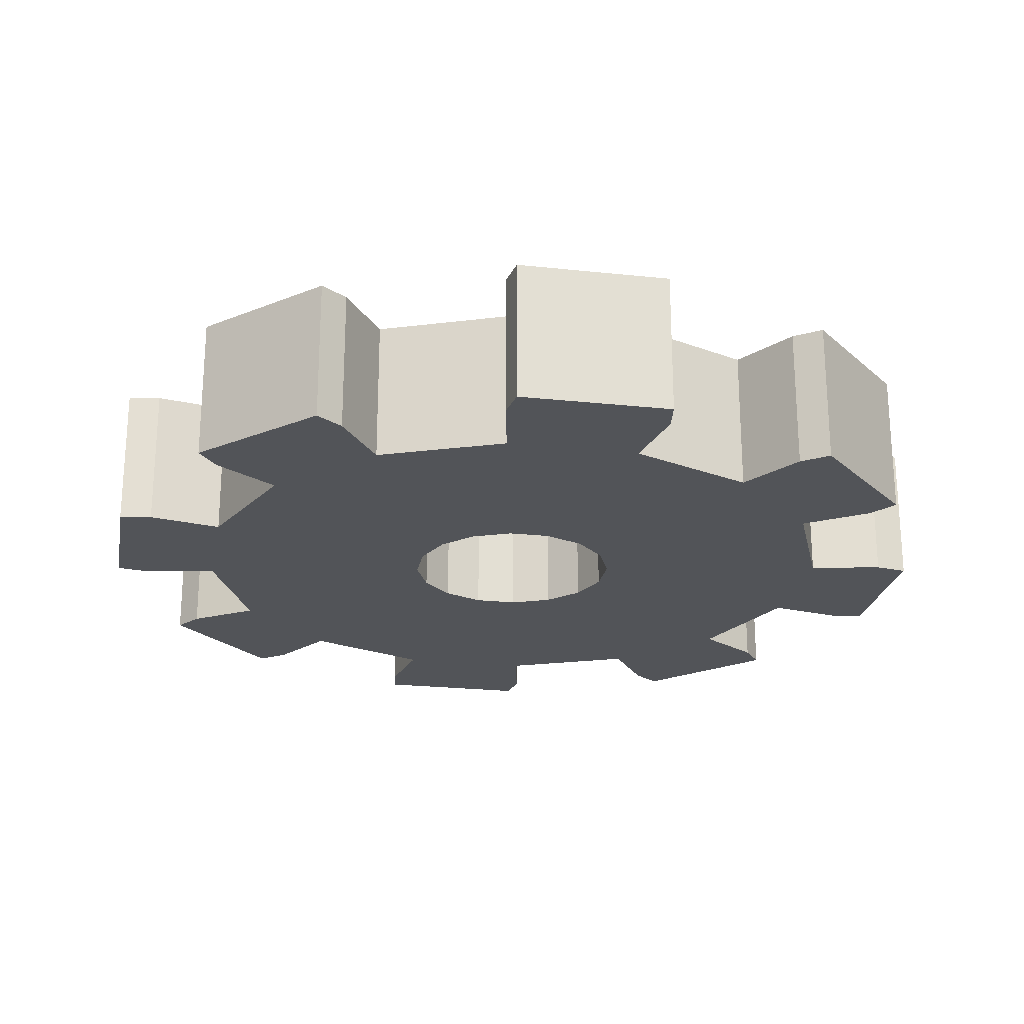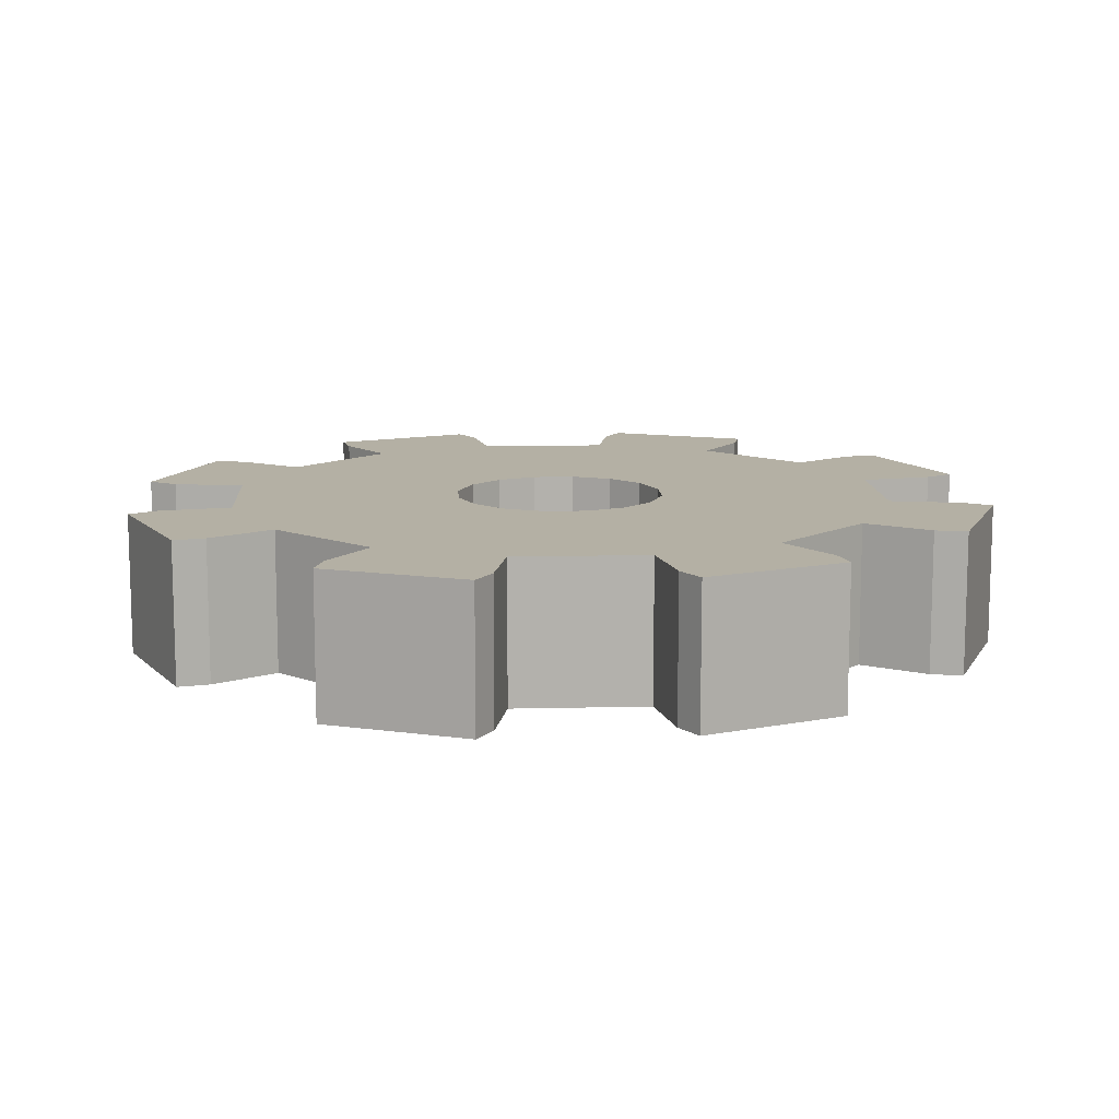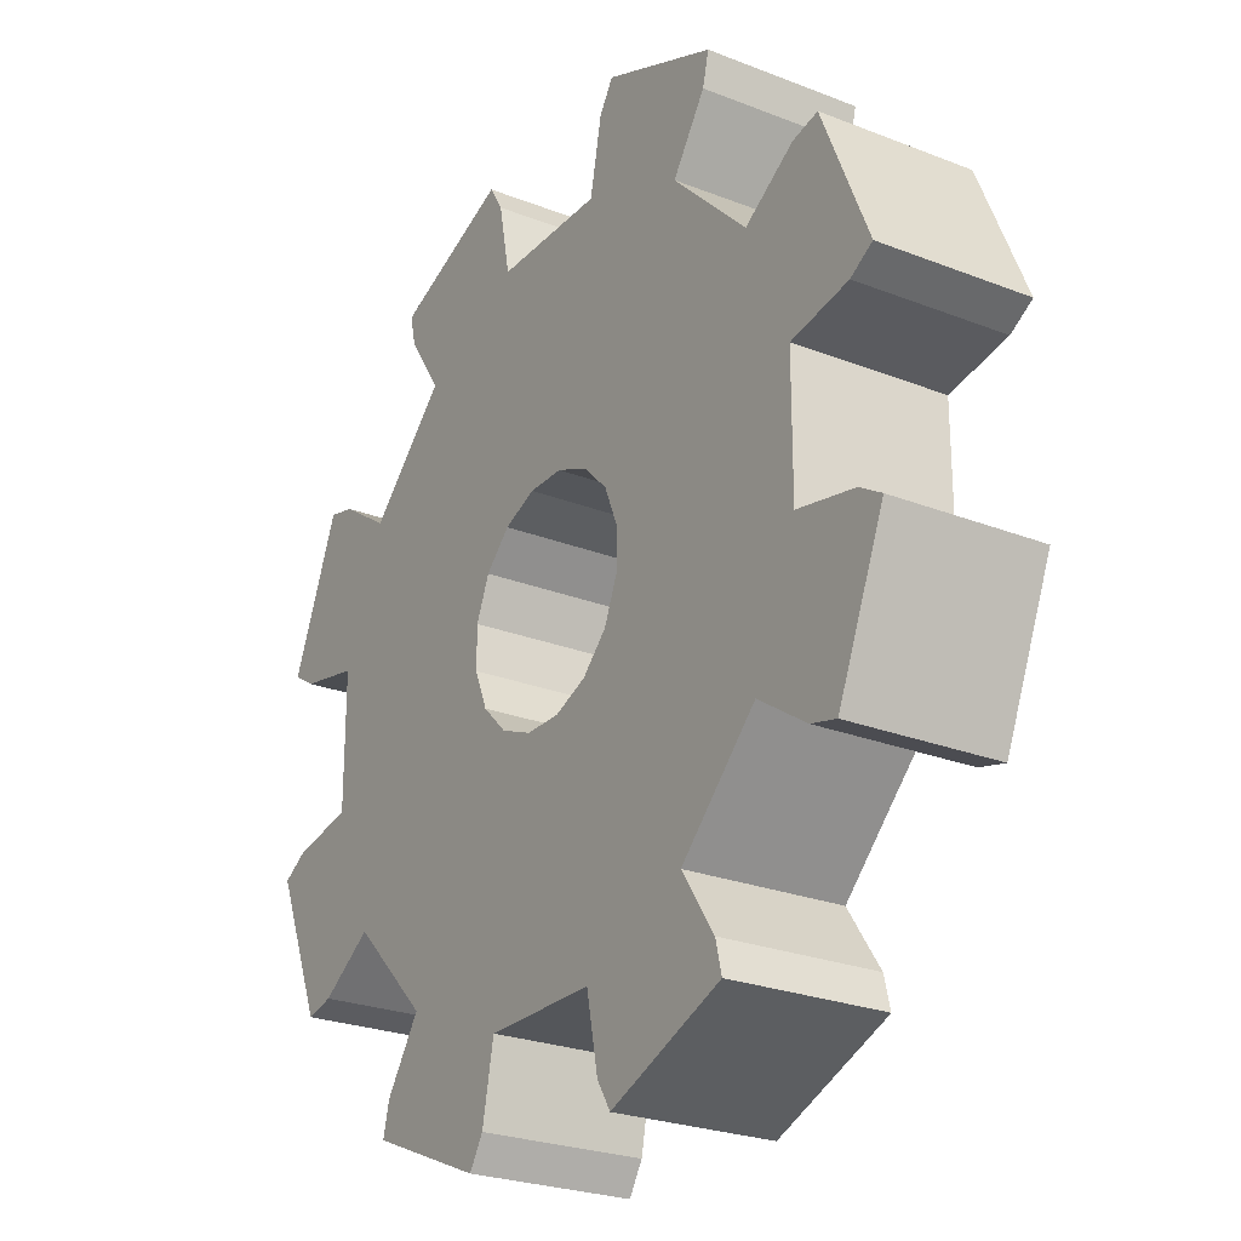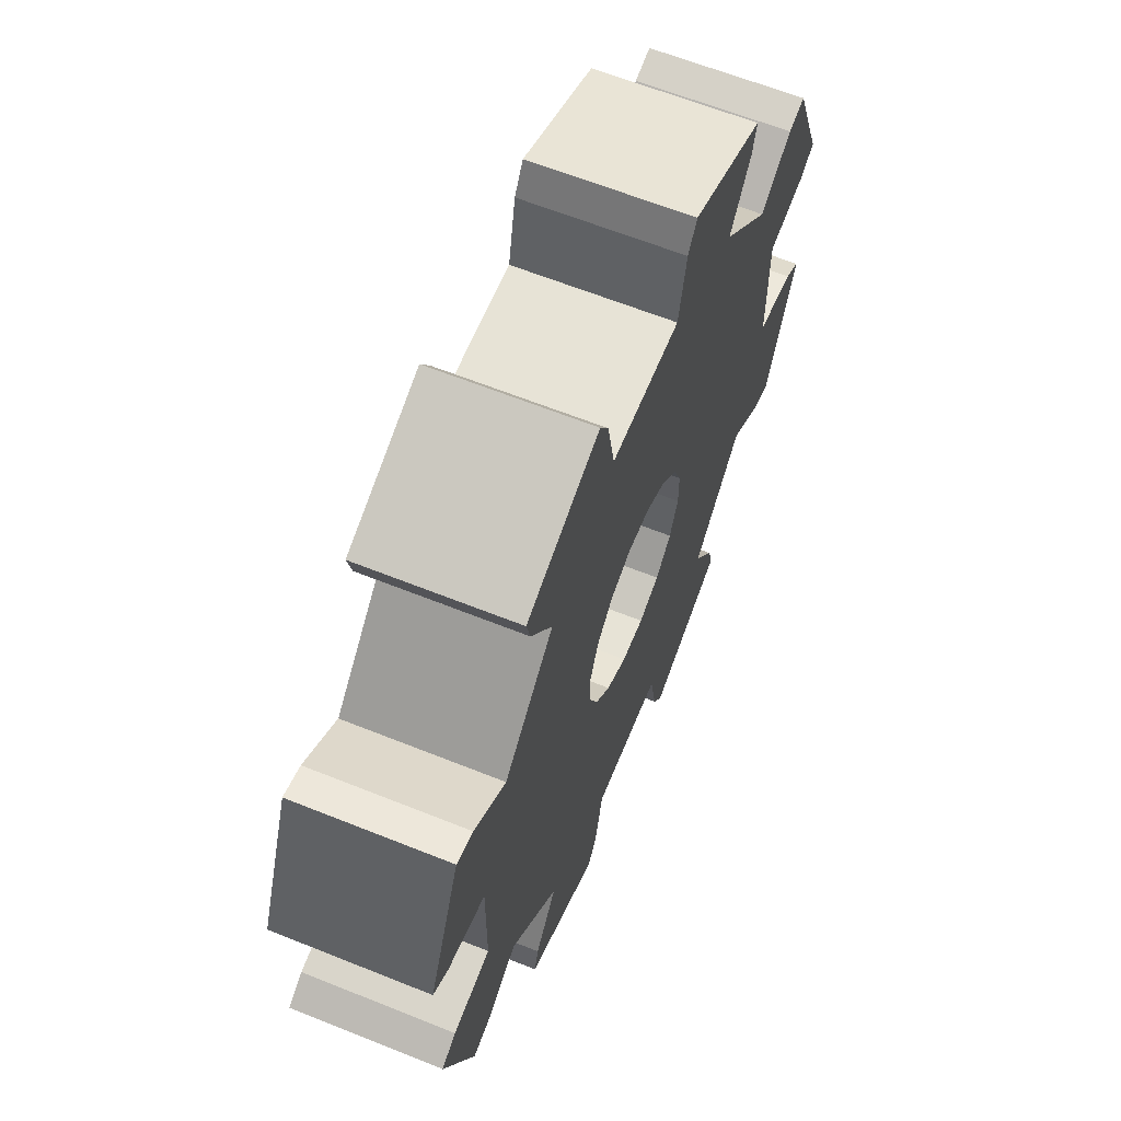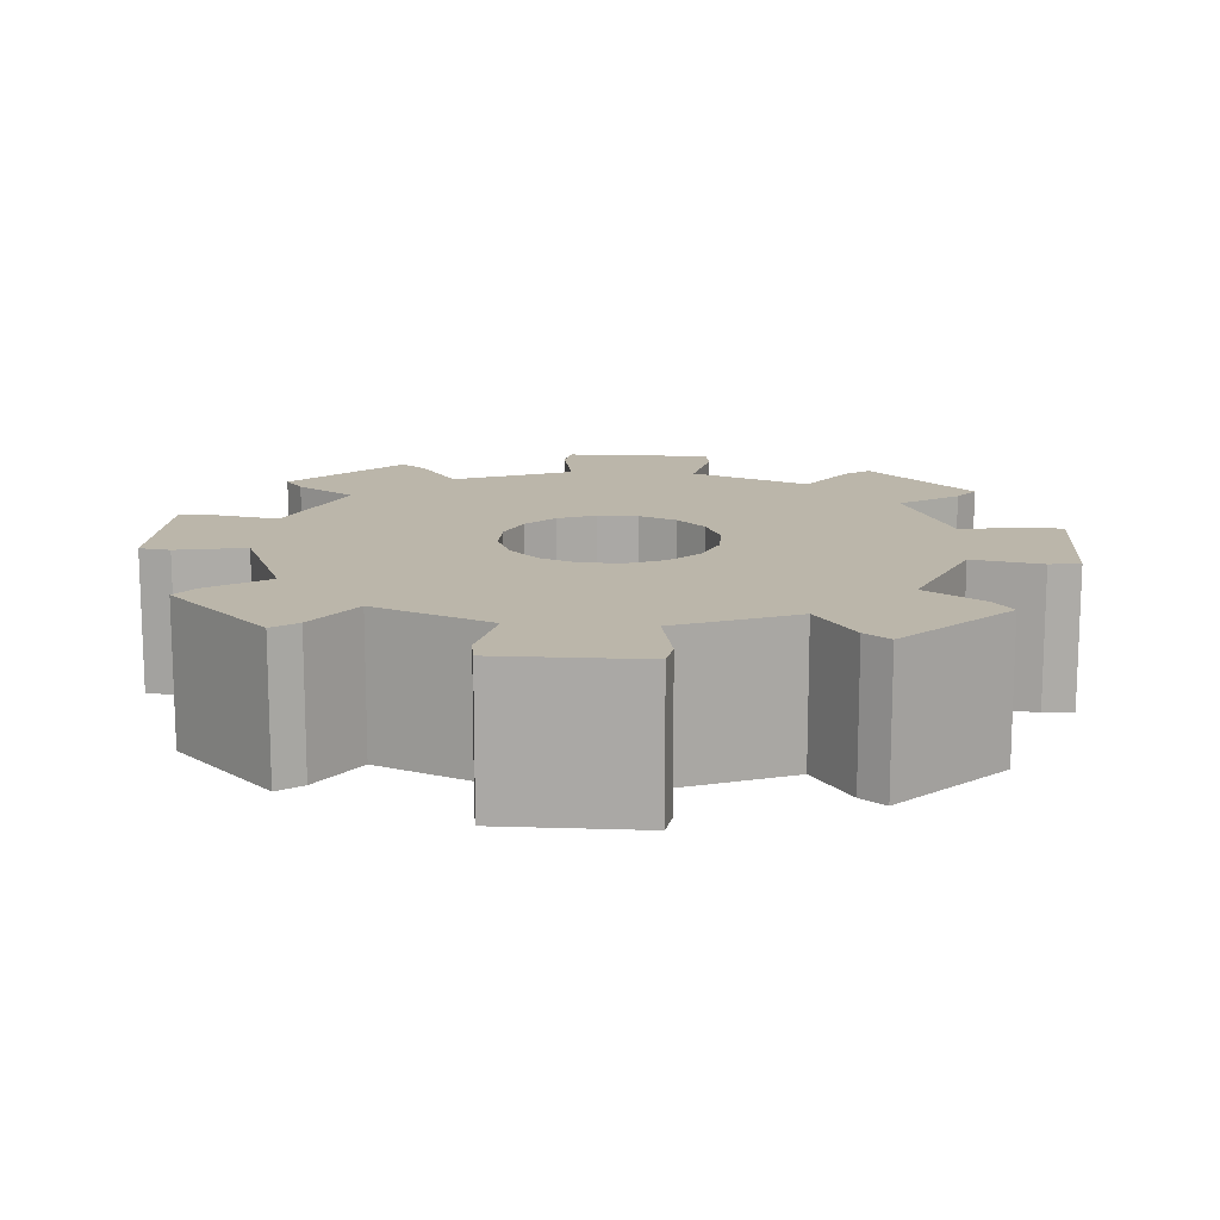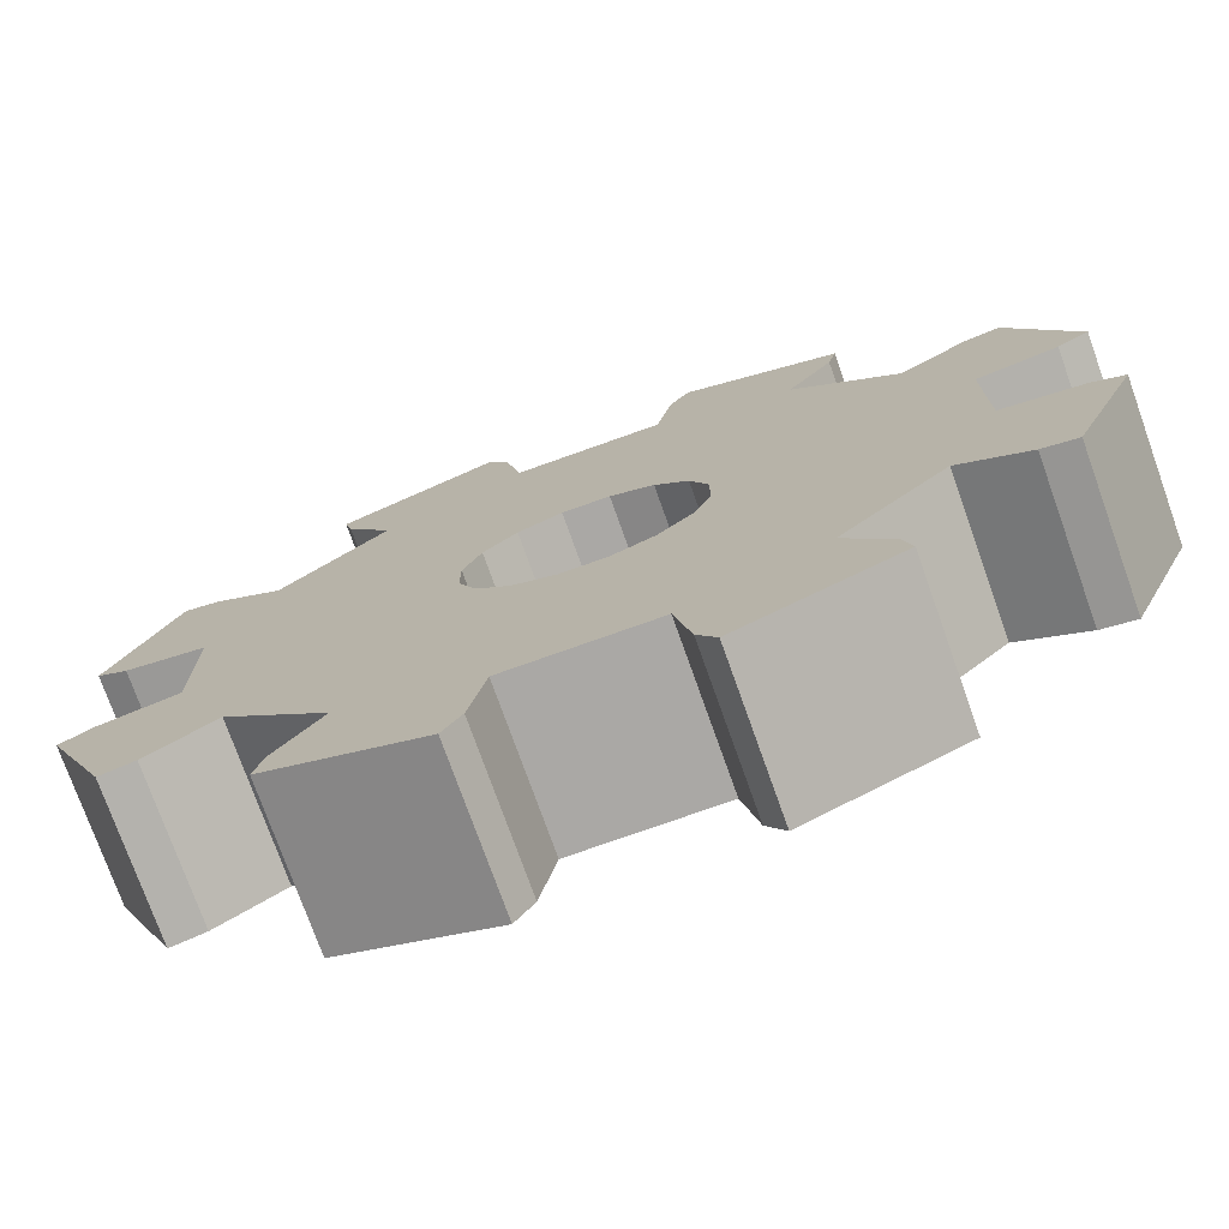
<metadata>
{"format":"obj","ext":"obj","renderer":"f3d","projection":"perspective","resolution":1024,"background":"white","views":[{"elev":-22.9,"azim":102.1,"up":"+Y"},{"elev":11.4,"azim":41.7,"up":"+Y"},{"elev":-25.2,"azim":57.6,"up":"+Z"},{"elev":62.7,"azim":112.2,"up":"+Z"},{"elev":14.0,"azim":-108.3,"up":"+Y"},{"elev":-75.2,"azim":-160.4,"up":"+Z"}]}
</metadata>
<code>
g Gear-02_Gear.003
v 0.3433 -0.23 -0.06828
v 0.291 -0.23 -0.1945
v 1.089 -0.23 -0.2165
v 0.9229 -0.23 -0.6167
v 1.324 -0.23 -0.2634
v 1.122 -0.23 -0.75
v 1.415 -0.23 -0.3185
v 1.225 -0.23 -0.7751
v 0.3433 0.23 -0.06828
v 0.291 0.23 -0.1945
v 1.089 0.23 -0.2165
v 0.9229 0.23 -0.6167
v 1.324 0.23 -0.2634
v 1.122 0.23 -0.75
v 1.415 0.23 -0.3185
v 1.225 0.23 -0.7751
v 0.1945 -0.23 -0.291
v 0.06828 -0.23 -0.3433
v 0.6167 -0.23 -0.9229
v 0.2165 -0.23 -1.089
v 0.75 -0.23 -1.122
v 0.2634 -0.23 -1.324
v 0.7751 -0.23 -1.225
v 0.3185 -0.23 -1.415
v 0.1945 0.23 -0.291
v 0.06828 0.23 -0.3433
v 0.6167 0.23 -0.9229
v 0.2165 0.23 -1.089
v 0.75 0.23 -1.122
v 0.2634 0.23 -1.324
v 0.7751 0.23 -1.225
v 0.3185 0.23 -1.415
v -0.06828 -0.23 -0.3433
v -0.1945 -0.23 -0.291
v -0.2165 -0.23 -1.089
v -0.6167 -0.23 -0.9229
v -0.2634 -0.23 -1.324
v -0.75 -0.23 -1.122
v -0.3185 -0.23 -1.415
v -0.7751 -0.23 -1.225
v -0.06828 0.23 -0.3433
v -0.1945 0.23 -0.291
v -0.2165 0.23 -1.089
v -0.6167 0.23 -0.9229
v -0.2634 0.23 -1.324
v -0.75 0.23 -1.122
v -0.3185 0.23 -1.415
v -0.7751 0.23 -1.225
v -0.291 -0.23 -0.1945
v -0.3433 -0.23 -0.06828
v -0.9229 -0.23 -0.6167
v -1.089 -0.23 -0.2165
v -1.122 -0.23 -0.75
v -1.324 -0.23 -0.2634
v -1.225 -0.23 -0.7751
v -1.415 -0.23 -0.3185
v -0.291 0.23 -0.1945
v -0.3433 0.23 -0.06828
v -0.9229 0.23 -0.6167
v -1.089 0.23 -0.2165
v -1.122 0.23 -0.75
v -1.324 0.23 -0.2634
v -1.225 0.23 -0.7751
v -1.415 0.23 -0.3185
v -0.3433 -0.23 0.06828
v -0.291 -0.23 0.1945
v -1.089 -0.23 0.2165
v -0.9229 -0.23 0.6167
v -1.324 -0.23 0.2634
v -1.122 -0.23 0.75
v -1.415 -0.23 0.3185
v -1.225 -0.23 0.7751
v -0.3433 0.23 0.06828
v -0.291 0.23 0.1945
v -1.089 0.23 0.2165
v -0.9229 0.23 0.6167
v -1.324 0.23 0.2634
v -1.122 0.23 0.75
v -1.415 0.23 0.3185
v -1.225 0.23 0.7751
v -0.1945 -0.23 0.291
v -0.06828 -0.23 0.3433
v -0.6167 -0.23 0.9229
v -0.2165 -0.23 1.089
v -0.75 -0.23 1.122
v -0.2634 -0.23 1.324
v -0.7751 -0.23 1.225
v -0.3185 -0.23 1.415
v -0.1945 0.23 0.291
v -0.06828 0.23 0.3433
v -0.6167 0.23 0.9229
v -0.2165 0.23 1.089
v -0.75 0.23 1.122
v -0.2634 0.23 1.324
v -0.7751 0.23 1.225
v -0.3185 0.23 1.415
v 0.06828 -0.23 0.3433
v 0.1945 -0.23 0.291
v 0.2165 -0.23 1.089
v 0.6167 -0.23 0.9229
v 0.2634 -0.23 1.324
v 0.75 -0.23 1.122
v 0.3185 -0.23 1.415
v 0.7751 -0.23 1.225
v 0.06828 0.23 0.3433
v 0.1945 0.23 0.291
v 0.2165 0.23 1.089
v 0.6167 0.23 0.9229
v 0.2634 0.23 1.324
v 0.75 0.23 1.122
v 0.3185 0.23 1.415
v 0.7751 0.23 1.225
v 0.291 -0.23 0.1945
v 0.3433 -0.23 0.06828
v 0.9229 -0.23 0.6167
v 1.089 -0.23 0.2165
v 1.122 -0.23 0.75
v 1.324 -0.23 0.2634
v 1.225 -0.23 0.7751
v 1.415 -0.23 0.3185
v 0.291 0.23 0.1945
v 0.3433 0.23 0.06828
v 0.9229 0.23 0.6167
v 1.089 0.23 0.2165
v 1.122 0.23 0.75
v 1.324 0.23 0.2634
v 1.225 0.23 0.7751
v 1.415 0.23 0.3185
g off
f 116 3 11 124
f 3 4 6 5
f 124 11 9 122
g Tips
f 21 22 24 23
g off
f 17 18 20 19
f 13 14 12 11
g Tips
f 8 16 15 7
f 31 32 30 29
g off
f 12 10 9 11
f 11 3 5 13
g Tips
f 13 5 7 15
g off
f 2 17 19 4
g Tips
f 16 8 6 14
g off
f 14 6 4 12
f 4 19 27 12
f 19 20 22 21
f 12 27 25 10
g Tips
f 37 38 40 39
g off
f 33 34 36 35
f 29 30 28 27
g Tips
f 24 32 31 23
f 47 48 46 45
g off
f 28 26 25 27
f 27 19 21 29
g Tips
f 29 21 23 31
g off
f 18 33 35 20
g Tips
f 32 24 22 30
g off
f 30 22 20 28
f 20 35 43 28
f 35 36 38 37
f 28 43 41 26
g Tips
f 53 54 56 55
g off
f 49 50 52 51
f 45 46 44 43
g Tips
f 40 48 47 39
f 63 64 62 61
g off
f 44 42 41 43
f 43 35 37 45
g Tips
f 45 37 39 47
g off
f 34 49 51 36
g Tips
f 48 40 38 46
g off
f 46 38 36 44
f 36 51 59 44
f 51 52 54 53
f 44 59 57 42
g Tips
f 69 70 72 71
g off
f 65 66 68 67
f 61 62 60 59
g Tips
f 56 64 63 55
f 79 80 78 77
g off
f 60 58 57 59
f 59 51 53 61
g Tips
f 61 53 55 63
g off
f 50 65 67 52
g Tips
f 64 56 54 62
g off
f 62 54 52 60
f 52 67 75 60
f 67 68 70 69
f 60 75 73 58
g Tips
f 85 86 88 87
g off
f 81 82 84 83
f 77 78 76 75
g Tips
f 72 80 79 71
f 95 96 94 93
g off
f 76 74 73 75
f 75 67 69 77
g Tips
f 77 69 71 79
g off
f 66 81 83 68
g Tips
f 80 72 70 78
g off
f 78 70 68 76
f 68 83 91 76
f 83 84 86 85
f 76 91 89 74
g Tips
f 101 102 104 103
g off
f 97 98 100 99
f 93 94 92 91
g Tips
f 88 96 95 87
f 111 112 110 109
g off
f 92 90 89 91
f 91 83 85 93
g Tips
f 93 85 87 95
g off
f 82 97 99 84
g Tips
f 96 88 86 94
g off
f 94 86 84 92
f 84 99 107 92
f 99 100 102 101
f 92 107 105 90
g Tips
f 117 118 120 119
g off
f 113 114 116 115
f 109 110 108 107
g Tips
f 104 112 111 103
f 127 128 126 125
g off
f 108 106 105 107
f 107 99 101 109
g Tips
f 109 101 103 111
g off
f 98 113 115 100
g Tips
f 112 104 102 110
g off
f 110 102 100 108
f 100 115 123 108
f 115 116 118 117
f 108 123 121 106
f 1 2 4 3
g Tips
f 15 16 14 13
g off
f 125 126 124 123
g Tips
f 120 128 127 119
g off
f 124 122 121 123
f 123 115 117 125
g Tips
f 125 117 119 127
f 5 6 8 7
f 128 120 118 126
g off
f 126 118 116 124
f 114 1 3 116
f 9 10 2 1
f 10 25 17 2
f 25 26 18 17
f 26 41 33 18
f 41 42 34 33
f 42 57 49 34
f 57 58 50 49
f 58 73 65 50
f 73 74 66 65
f 74 89 81 66
f 89 90 82 81
f 90 105 97 82
f 105 106 98 97
f 106 121 113 98
f 121 122 114 113
f 122 9 1 114

</code>
